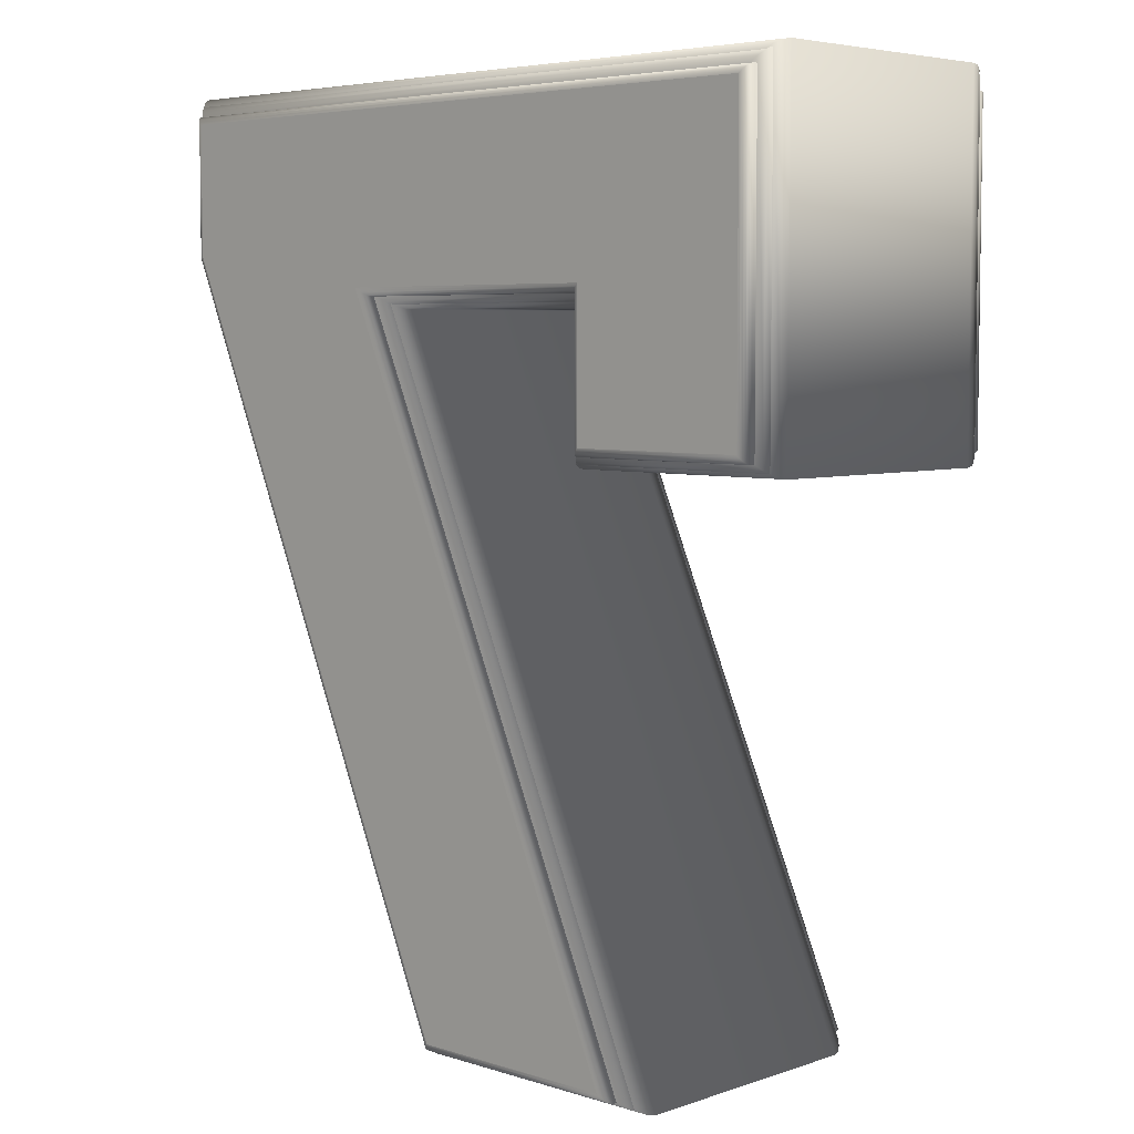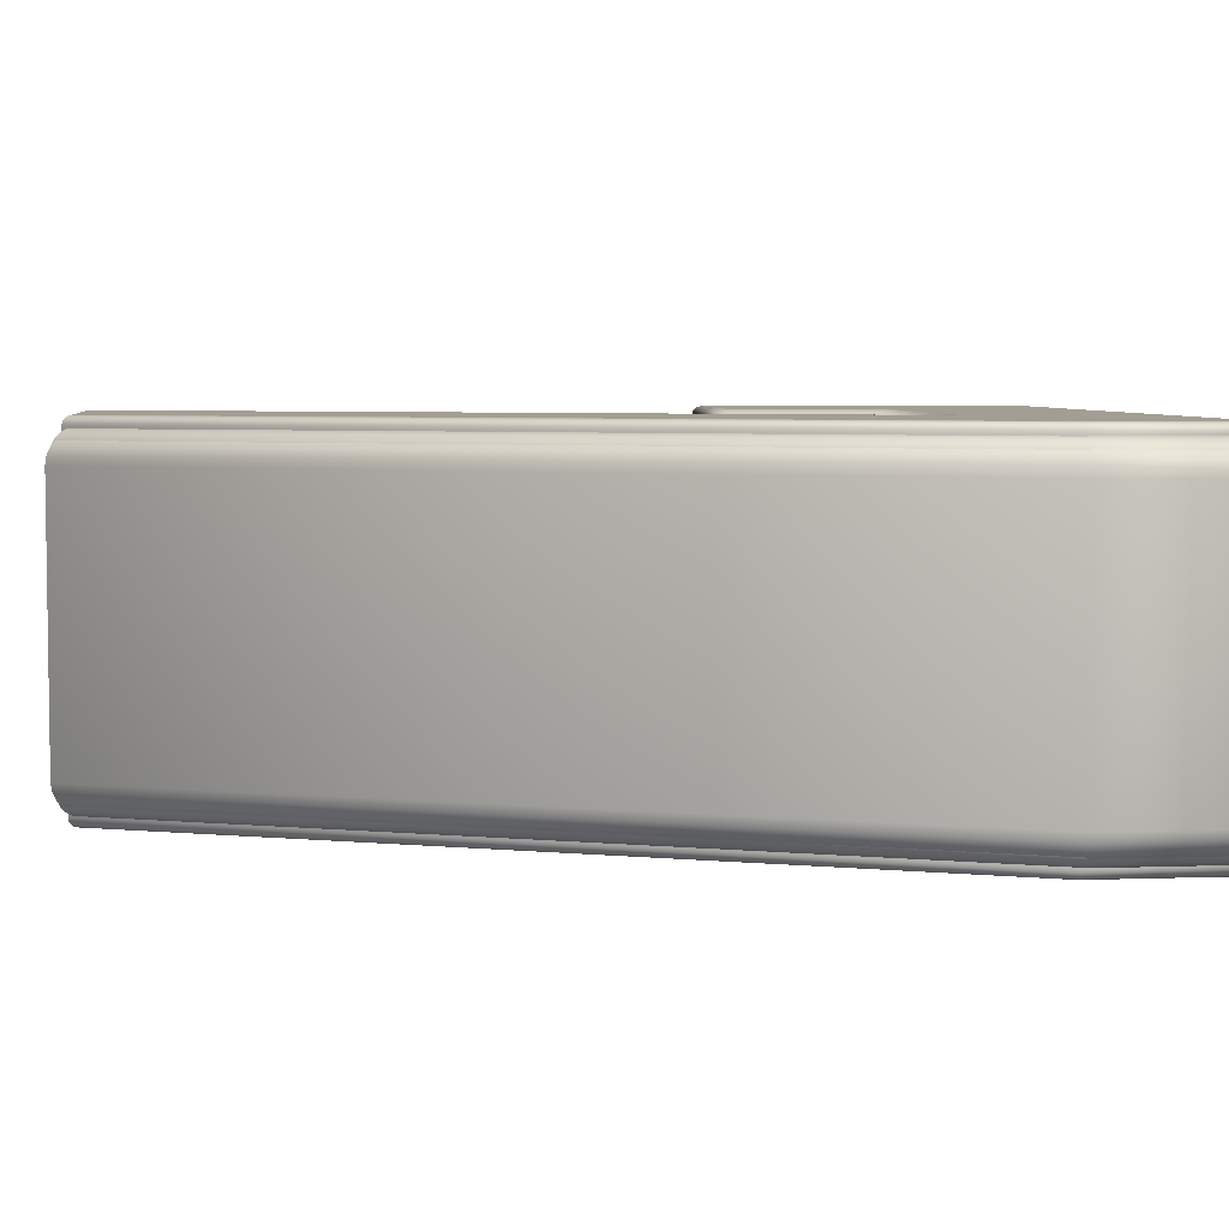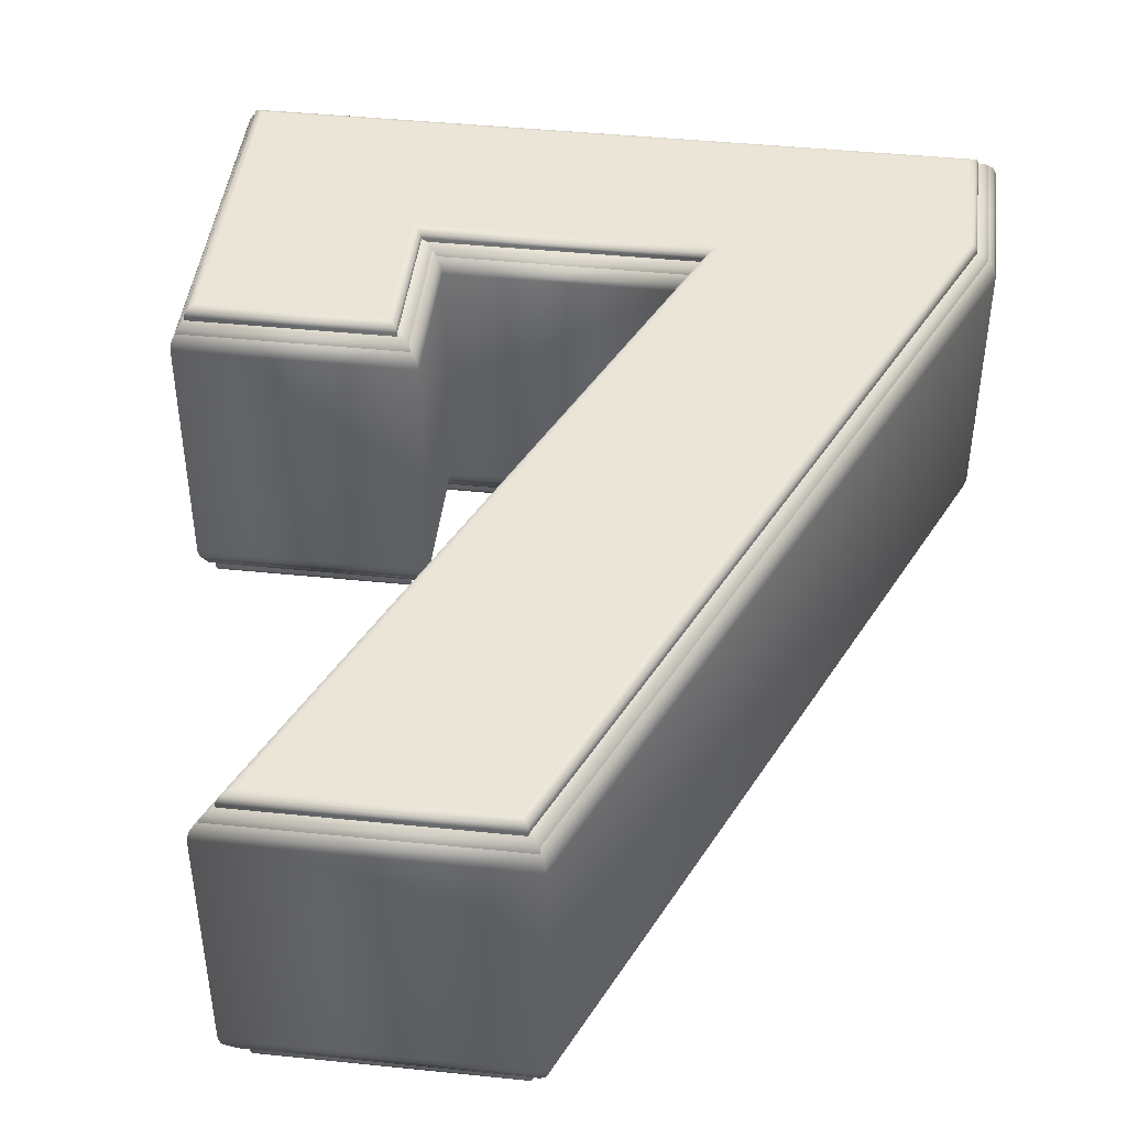
<metadata>
{"format":"obj","ext":"obj","renderer":"f3d","projection":"perspective","resolution":1024,"background":"white","views":[{"elev":5.3,"azim":-136.0,"up":"+Y"},{"elev":5.1,"azim":83.3,"up":"+Z"},{"elev":44.3,"azim":6.8,"up":"+Z"}]}
</metadata>
<code>
o N_7
v -0.2068 0.1997 0.1
v 0.2113 0.1997 0.1
v 0.2113 0.1215 0.1
v 0.01753 -0.3219 0.1
v -0.1136 -0.3219 0.1
v 0.07342 0.1014 0.1
v -0.09946 0.1014 0.1
v -0.09946 0.0164 0.1
v -0.2068 0.0164 0.1
v -0.2068 0.1997 -0.1
v 0.2113 0.1997 -0.1
v 0.2113 0.1215 -0.1
v 0.01753 -0.3219 -0.1
v -0.1136 -0.3219 -0.1
v 0.07342 0.1014 -0.1
v -0.09946 0.1014 -0.1
v -0.09946 0.0164 -0.1
v -0.2068 0.0164 -0.1
v -0.2068 0.1997 -0.1
v -0.2083 0.2013 -0.09973
v -0.2097 0.2027 -0.09896
v -0.2108 0.2038 -0.09776
v -0.2115 0.2045 -0.09624
v -0.2118 0.2047 -0.09456
v -0.2118 0.2047 0.09456
v -0.2115 0.2045 0.09624
v -0.2108 0.2038 0.09776
v -0.2097 0.2027 0.09896
v -0.2083 0.2013 0.09973
v -0.2068 0.1997 0.1
v 0.2113 0.1997 -0.1
v 0.2128 0.2013 -0.09973
v 0.2142 0.2027 -0.09896
v 0.2153 0.2038 -0.09776
v 0.216 0.2045 -0.09624
v 0.2163 0.2047 -0.09456
v 0.2163 0.2047 0.09456
v 0.216 0.2045 0.09624
v 0.2153 0.2038 0.09776
v 0.2142 0.2027 0.09896
v 0.2128 0.2013 0.09973
v 0.2113 0.1997 0.1
v 0.2113 0.1215 -0.1
v 0.2128 0.1211 -0.09973
v 0.2142 0.1209 -0.09896
v 0.2153 0.1206 -0.09776
v 0.216 0.1205 -0.09624
v 0.2163 0.1204 -0.09456
v 0.2163 0.1204 0.09456
v 0.216 0.1205 0.09624
v 0.2153 0.1206 0.09776
v 0.2142 0.1209 0.09896
v 0.2128 0.1211 0.09973
v 0.2113 0.1215 0.1
v 0.01753 -0.3219 -0.1
v 0.01854 -0.3234 -0.09973
v 0.01945 -0.3248 -0.09896
v 0.02018 -0.3259 -0.09776
v 0.02064 -0.3267 -0.09624
v 0.0208 -0.3269 -0.09456
v 0.0208 -0.3269 0.09456
v 0.02064 -0.3267 0.09624
v 0.02018 -0.3259 0.09776
v 0.01945 -0.3248 0.09896
v 0.01854 -0.3234 0.09973
v 0.01753 -0.3219 0.1
v -0.1136 -0.3219 -0.1
v -0.116 -0.3234 -0.09973
v -0.1181 -0.3248 -0.09896
v -0.1198 -0.3259 -0.09776
v -0.1209 -0.3267 -0.09624
v -0.1213 -0.3269 -0.09456
v -0.1213 -0.3269 0.09456
v -0.1209 -0.3267 0.09624
v -0.1198 -0.3259 0.09776
v -0.1181 -0.3248 0.09896
v -0.116 -0.3234 0.09973
v -0.1136 -0.3219 0.1
v 0.07342 0.1014 -0.1
v 0.07104 0.09981 -0.09973
v 0.0689 0.09841 -0.09896
v 0.06721 0.09731 -0.09776
v 0.06611 0.0966 -0.09624
v 0.06574 0.09635 -0.09456
v 0.06574 0.09635 0.09456
v 0.06611 0.0966 0.09624
v 0.06721 0.09731 0.09776
v 0.0689 0.09841 0.09896
v 0.07104 0.09981 0.09973
v 0.07342 0.1014 0.1
v -0.09946 0.1014 -0.1
v -0.09792 0.09981 -0.09973
v -0.09652 0.09841 -0.09896
v -0.09542 0.09731 -0.09776
v -0.0947 0.0966 -0.09624
v -0.09446 0.09635 -0.09456
v -0.09446 0.09635 0.09456
v -0.0947 0.0966 0.09624
v -0.09542 0.09731 0.09776
v -0.09652 0.09841 0.09896
v -0.09792 0.09981 0.09973
v -0.09946 0.1014 0.1
v -0.09946 0.0164 -0.1
v -0.09792 0.01486 -0.09973
v -0.09652 0.01347 -0.09896
v -0.09542 0.01236 -0.09776
v -0.0947 0.01165 -0.09624
v -0.09446 0.01141 -0.09456
v -0.09446 0.01141 0.09456
v -0.0947 0.01165 0.09624
v -0.09542 0.01236 0.09776
v -0.09652 0.01347 0.09896
v -0.09792 0.01486 0.09973
v -0.09946 0.0164 0.1
v -0.2068 0.0164 -0.1
v -0.2083 0.01486 -0.09973
v -0.2097 0.01347 -0.09896
v -0.2108 0.01236 -0.09776
v -0.2115 0.01165 -0.09624
v -0.2118 0.01141 -0.09456
v -0.2118 0.01141 0.09456
v -0.2115 0.01165 0.09624
v -0.2108 0.01236 0.09776
v -0.2097 0.01347 0.09896
v -0.2083 0.01486 0.09973
v -0.2068 0.0164 0.1
v -0.2052 0.2016 0.09456
v 0.2129 0.2016 0.09456
v 0.2129 0.1233 0.09456
v 0.01913 -0.32 0.09456
v -0.112 -0.32 0.09456
v 0.07502 0.1032 0.09456
v -0.09786 0.1032 0.09456
v -0.09786 0.01827 0.09456
v -0.2052 0.01827 0.09456
v -0.2052 0.2016 -0.09456
v 0.2129 0.2016 -0.09456
v 0.2129 0.1233 -0.09456
v 0.01913 -0.32 -0.09456
v -0.112 -0.32 -0.09456
v 0.07502 0.1032 -0.09456
v -0.09786 0.1032 -0.09456
v -0.09786 0.01827 -0.09456
v -0.2052 0.01827 -0.09456
v -0.2052 0.2016 -0.09456
v -0.2089 0.2053 -0.09393
v -0.2122 0.2086 -0.09207
v -0.2149 0.2113 -0.08919
v -0.2166 0.213 -0.08555
v -0.2172 0.2136 -0.08152
v -0.2172 0.2136 0.08152
v -0.2166 0.213 0.08555
v -0.2149 0.2113 0.08919
v -0.2122 0.2086 0.09207
v -0.2089 0.2053 0.09393
v -0.2052 0.2016 0.09456
v 0.2129 0.2016 -0.09456
v 0.2166 0.2053 -0.09393
v 0.2199 0.2086 -0.09207
v 0.2226 0.2113 -0.08919
v 0.2243 0.213 -0.08555
v 0.2249 0.2136 -0.08152
v 0.2249 0.2136 0.08152
v 0.2243 0.213 0.08555
v 0.2226 0.2113 0.08919
v 0.2199 0.2086 0.09207
v 0.2166 0.2053 0.09393
v 0.2129 0.2016 0.09456
v 0.2129 0.1233 -0.09456
v 0.2166 0.1226 -0.09393
v 0.2199 0.1219 -0.09207
v 0.2226 0.1213 -0.08919
v 0.2243 0.121 -0.08555
v 0.2249 0.1208 -0.08152
v 0.2249 0.1208 0.08152
v 0.2243 0.121 0.08555
v 0.2226 0.1213 0.08919
v 0.2199 0.1219 0.09207
v 0.2166 0.1226 0.09393
v 0.2129 0.1233 0.09456
v 0.01913 -0.32 -0.09456
v 0.02156 -0.3237 -0.09393
v 0.02375 -0.3271 -0.09207
v 0.02549 -0.3297 -0.08919
v 0.0266 -0.3314 -0.08555
v 0.02698 -0.332 -0.08152
v 0.02698 -0.332 0.08152
v 0.0266 -0.3314 0.08555
v 0.02549 -0.3297 0.08919
v 0.02375 -0.3271 0.09207
v 0.02156 -0.3237 0.09393
v 0.01913 -0.32 0.09456
v -0.112 -0.32 -0.09456
v -0.1177 -0.3237 -0.09393
v -0.1228 -0.3271 -0.09207
v -0.1269 -0.3297 -0.08919
v -0.1295 -0.3314 -0.08555
v -0.1304 -0.332 -0.08152
v -0.1304 -0.332 0.08152
v -0.1295 -0.3314 0.08555
v -0.1269 -0.3297 0.08919
v -0.1228 -0.3271 0.09207
v -0.1177 -0.3237 0.09393
v -0.112 -0.32 0.09456
v 0.07502 0.1032 -0.09456
v 0.06933 0.09951 -0.09393
v 0.06419 0.09617 -0.09207
v 0.06012 0.09351 -0.08919
v 0.0575 0.09181 -0.08555
v 0.0566 0.09122 -0.08152
v 0.0566 0.09122 0.08152
v 0.0575 0.09181 0.08555
v 0.06012 0.09351 0.08919
v 0.06419 0.09617 0.09207
v 0.06933 0.09951 0.09393
v 0.07502 0.1032 0.09456
v -0.09786 0.1032 -0.09456
v -0.09415 0.09951 -0.09393
v -0.0908 0.09617 -0.09207
v -0.08815 0.09351 -0.08919
v -0.08644 0.09181 -0.08555
v -0.08586 0.09122 -0.08152
v -0.08586 0.09122 0.08152
v -0.08644 0.09181 0.08555
v -0.08815 0.09351 0.08919
v -0.0908 0.09617 0.09207
v -0.09415 0.09951 0.09393
v -0.09786 0.1032 0.09456
v -0.09786 0.01827 -0.09456
v -0.09415 0.01456 -0.09393
v -0.0908 0.01122 -0.09207
v -0.08815 0.008562 -0.08919
v -0.08644 0.006858 -0.08555
v -0.08586 0.006271 -0.08152
v -0.08586 0.006271 0.08152
v -0.08644 0.006858 0.08555
v -0.08815 0.008562 0.08919
v -0.0908 0.01122 0.09207
v -0.09415 0.01456 0.09393
v -0.09786 0.01827 0.09456
v -0.2052 0.01827 -0.09456
v -0.2089 0.01456 -0.09393
v -0.2122 0.01122 -0.09207
v -0.2149 0.008562 -0.08919
v -0.2166 0.006858 -0.08555
v -0.2172 0.006271 -0.08152
v -0.2172 0.006271 0.08152
v -0.2166 0.006858 0.08555
v -0.2149 0.008562 0.08919
v -0.2122 0.01122 0.09207
v -0.2089 0.01456 0.09393
v -0.2052 0.01827 0.09456
v -0.2045 0.2023 0.09239
v 0.2135 0.2023 0.09239
v 0.2135 0.1241 0.09239
v 0.01976 -0.3193 0.09239
v -0.1114 -0.3193 0.09239
v 0.07565 0.1039 0.09239
v -0.09723 0.1039 0.09239
v -0.09723 0.019 0.09239
v -0.2045 0.019 0.09239
v -0.2045 0.2023 -0.09239
v 0.2135 0.2023 -0.09239
v 0.2135 0.1241 -0.09239
v 0.01976 -0.3193 -0.09239
v -0.1114 -0.3193 -0.09239
v 0.07565 0.1039 -0.09239
v -0.09723 0.1039 -0.09239
v -0.09723 0.019 -0.09239
v -0.2045 0.019 -0.09239
v -0.2045 0.2023 -0.09239
v -0.2092 0.2069 -0.09159
v -0.2133 0.2111 -0.08928
v -0.2167 0.2144 -0.08567
v -0.2188 0.2166 -0.08113
v -0.2195 0.2173 -0.07609
v -0.2195 0.2173 0.07609
v -0.2188 0.2166 0.08113
v -0.2167 0.2144 0.08567
v -0.2133 0.2111 0.08928
v -0.2092 0.2069 0.09159
v -0.2045 0.2023 0.09239
v 0.2135 0.2023 -0.09239
v 0.2181 0.2069 -0.09159
v 0.2223 0.2111 -0.08928
v 0.2256 0.2144 -0.08567
v 0.2278 0.2166 -0.08113
v 0.2285 0.2173 -0.07609
v 0.2285 0.2173 0.07609
v 0.2278 0.2166 0.08113
v 0.2256 0.2144 0.08567
v 0.2223 0.2111 0.08928
v 0.2181 0.2069 0.09159
v 0.2135 0.2023 0.09239
v 0.2135 0.1241 -0.09239
v 0.2181 0.1231 -0.09159
v 0.2223 0.1222 -0.08928
v 0.2256 0.1215 -0.08567
v 0.2278 0.1211 -0.08113
v 0.2285 0.1209 -0.07609
v 0.2285 0.1209 0.07609
v 0.2278 0.1211 0.08113
v 0.2256 0.1215 0.08567
v 0.2223 0.1222 0.08928
v 0.2181 0.1231 0.09159
v 0.2135 0.1241 0.09239
v 0.01976 -0.3193 -0.09239
v 0.0228 -0.3239 -0.09159
v 0.02553 -0.3281 -0.08928
v 0.0277 -0.3314 -0.08567
v 0.0291 -0.3336 -0.08113
v 0.02958 -0.3343 -0.07609
v 0.02958 -0.3343 0.07609
v 0.0291 -0.3336 0.08113
v 0.0277 -0.3314 0.08567
v 0.02553 -0.3281 0.08928
v 0.0228 -0.3239 0.09159
v 0.01976 -0.3193 0.09239
v -0.1114 -0.3193 -0.09239
v -0.1185 -0.3239 -0.09159
v -0.1249 -0.3281 -0.08928
v -0.13 -0.3314 -0.08567
v -0.1333 -0.3336 -0.08113
v -0.1344 -0.3343 -0.07609
v -0.1344 -0.3343 0.07609
v -0.1333 -0.3336 0.08113
v -0.13 -0.3314 0.08567
v -0.1249 -0.3281 0.08928
v -0.1185 -0.3239 0.09159
v -0.1114 -0.3193 0.09239
v 0.07565 0.1039 -0.09239
v 0.06853 0.09931 -0.09159
v 0.06211 0.09513 -0.08928
v 0.05702 0.09181 -0.08567
v 0.05375 0.08968 -0.08113
v 0.05262 0.08894 -0.07609
v 0.05262 0.08894 0.07609
v 0.05375 0.08968 0.08113
v 0.05702 0.09181 0.08567
v 0.06211 0.09513 0.08928
v 0.06853 0.09931 0.09159
v 0.07565 0.1039 0.09239
v -0.09723 0.1039 -0.09239
v -0.09259 0.09931 -0.09159
v -0.08841 0.09513 -0.08928
v -0.08509 0.09181 -0.08567
v -0.08296 0.08968 -0.08113
v -0.08223 0.08894 -0.07609
v -0.08223 0.08894 0.07609
v -0.08296 0.08968 0.08113
v -0.08509 0.09181 0.08567
v -0.08841 0.09513 0.08928
v -0.09259 0.09931 0.09159
v -0.09723 0.1039 0.09239
v -0.09723 0.019 -0.09239
v -0.09259 0.01436 -0.09159
v -0.08841 0.01018 -0.08928
v -0.08509 0.006861 -0.08567
v -0.08296 0.00473 -0.08113
v -0.08223 0.003996 -0.07609
v -0.08223 0.003996 0.07609
v -0.08296 0.00473 0.08113
v -0.08509 0.006861 0.08567
v -0.08841 0.01018 0.08928
v -0.09259 0.01436 0.09159
v -0.09723 0.019 0.09239
v -0.2045 0.019 -0.09239
v -0.2092 0.01436 -0.09159
v -0.2133 0.01018 -0.08928
v -0.2167 0.006861 -0.08567
v -0.2188 0.00473 -0.08113
v -0.2195 0.003996 -0.07609
v -0.2195 0.003996 0.07609
v -0.2188 0.00473 0.08113
v -0.2167 0.006861 0.08567
v -0.2133 0.01018 0.08928
v -0.2092 0.01436 0.09159
v -0.2045 0.019 0.09239
f 9 7 1
f 7 2 1
f 7 3 2
f 7 6 3
f 6 4 3
f 9 8 7
f 5 4 6
f 18 10 16
f 16 10 11
f 16 11 12
f 16 12 15
f 15 12 13
f 18 16 17
f 14 15 13
f 20 32 31 19
f 21 33 32 20
f 22 34 33 21
f 23 35 34 22
f 24 36 35 23
f 25 37 36 24
f 26 38 37 25
f 27 39 38 26
f 28 40 39 27
f 29 41 40 28
f 30 42 41 29
f 32 44 43 31
f 33 45 44 32
f 34 46 45 33
f 35 47 46 34
f 36 48 47 35
f 37 49 48 36
f 38 50 49 37
f 39 51 50 38
f 40 52 51 39
f 41 53 52 40
f 42 54 53 41
f 44 56 55 43
f 45 57 56 44
f 46 58 57 45
f 47 59 58 46
f 48 60 59 47
f 49 61 60 48
f 50 62 61 49
f 51 63 62 50
f 52 64 63 51
f 53 65 64 52
f 54 66 65 53
f 56 68 67 55
f 57 69 68 56
f 58 70 69 57
f 59 71 70 58
f 60 72 71 59
f 61 73 72 60
f 62 74 73 61
f 63 75 74 62
f 64 76 75 63
f 65 77 76 64
f 66 78 77 65
f 68 80 79 67
f 69 81 80 68
f 70 82 81 69
f 71 83 82 70
f 72 84 83 71
f 73 85 84 72
f 74 86 85 73
f 75 87 86 74
f 76 88 87 75
f 77 89 88 76
f 78 90 89 77
f 80 92 91 79
f 81 93 92 80
f 82 94 93 81
f 83 95 94 82
f 84 96 95 83
f 85 97 96 84
f 86 98 97 85
f 87 99 98 86
f 88 100 99 87
f 89 101 100 88
f 90 102 101 89
f 92 104 103 91
f 93 105 104 92
f 94 106 105 93
f 95 107 106 94
f 96 108 107 95
f 97 109 108 96
f 98 110 109 97
f 99 111 110 98
f 100 112 111 99
f 101 113 112 100
f 102 114 113 101
f 104 116 115 103
f 105 117 116 104
f 106 118 117 105
f 107 119 118 106
f 108 120 119 107
f 109 121 120 108
f 110 122 121 109
f 111 123 122 110
f 112 124 123 111
f 113 125 124 112
f 114 126 125 113
f 116 20 19 115
f 117 21 20 116
f 118 22 21 117
f 119 23 22 118
f 120 24 23 119
f 121 25 24 120
f 122 26 25 121
f 123 27 26 122
f 124 28 27 123
f 125 29 28 124
f 126 30 29 125
f 261 259 253
f 259 254 253
f 259 255 254
f 259 258 255
f 258 256 255
f 261 260 259
f 257 256 258
f 270 262 268
f 268 262 263
f 268 263 264
f 268 264 267
f 267 264 265
f 270 268 269
f 266 267 265
f 272 284 283 271
f 273 285 284 272
f 274 286 285 273
f 275 287 286 274
f 276 288 287 275
f 277 289 288 276
f 278 290 289 277
f 279 291 290 278
f 280 292 291 279
f 281 293 292 280
f 282 294 293 281
f 284 296 295 283
f 285 297 296 284
f 286 298 297 285
f 287 299 298 286
f 288 300 299 287
f 289 301 300 288
f 290 302 301 289
f 291 303 302 290
f 292 304 303 291
f 293 305 304 292
f 294 306 305 293
f 296 308 307 295
f 297 309 308 296
f 298 310 309 297
f 299 311 310 298
f 300 312 311 299
f 301 313 312 300
f 302 314 313 301
f 303 315 314 302
f 304 316 315 303
f 305 317 316 304
f 306 318 317 305
f 308 320 319 307
f 309 321 320 308
f 310 322 321 309
f 311 323 322 310
f 312 324 323 311
f 313 325 324 312
f 314 326 325 313
f 315 327 326 314
f 316 328 327 315
f 317 329 328 316
f 318 330 329 317
f 320 332 331 319
f 321 333 332 320
f 322 334 333 321
f 323 335 334 322
f 324 336 335 323
f 325 337 336 324
f 326 338 337 325
f 327 339 338 326
f 328 340 339 327
f 329 341 340 328
f 330 342 341 329
f 332 344 343 331
f 333 345 344 332
f 334 346 345 333
f 335 347 346 334
f 336 348 347 335
f 337 349 348 336
f 338 350 349 337
f 339 351 350 338
f 340 352 351 339
f 341 353 352 340
f 342 354 353 341
f 344 356 355 343
f 345 357 356 344
f 346 358 357 345
f 347 359 358 346
f 348 360 359 347
f 349 361 360 348
f 350 362 361 349
f 351 363 362 350
f 352 364 363 351
f 353 365 364 352
f 354 366 365 353
f 356 368 367 355
f 357 369 368 356
f 358 370 369 357
f 359 371 370 358
f 360 372 371 359
f 361 373 372 360
f 362 374 373 361
f 363 375 374 362
f 364 376 375 363
f 365 377 376 364
f 366 378 377 365
f 368 272 271 367
f 369 273 272 368
f 370 274 273 369
f 371 275 274 370
f 372 276 275 371
f 373 277 276 372
f 374 278 277 373
f 375 279 278 374
f 376 280 279 375
f 377 281 280 376
f 378 282 281 377
f 135 133 127
f 133 128 127
f 133 129 128
f 133 132 129
f 132 130 129
f 135 134 133
f 131 130 132
f 144 136 142
f 142 136 137
f 142 137 138
f 142 138 141
f 141 138 139
f 144 142 143
f 140 141 139
f 146 158 157 145
f 147 159 158 146
f 148 160 159 147
f 149 161 160 148
f 150 162 161 149
f 151 163 162 150
f 152 164 163 151
f 153 165 164 152
f 154 166 165 153
f 155 167 166 154
f 156 168 167 155
f 158 170 169 157
f 159 171 170 158
f 160 172 171 159
f 161 173 172 160
f 162 174 173 161
f 163 175 174 162
f 164 176 175 163
f 165 177 176 164
f 166 178 177 165
f 167 179 178 166
f 168 180 179 167
f 170 182 181 169
f 171 183 182 170
f 172 184 183 171
f 173 185 184 172
f 174 186 185 173
f 175 187 186 174
f 176 188 187 175
f 177 189 188 176
f 178 190 189 177
f 179 191 190 178
f 180 192 191 179
f 182 194 193 181
f 183 195 194 182
f 184 196 195 183
f 185 197 196 184
f 186 198 197 185
f 187 199 198 186
f 188 200 199 187
f 189 201 200 188
f 190 202 201 189
f 191 203 202 190
f 192 204 203 191
f 194 206 205 193
f 195 207 206 194
f 196 208 207 195
f 197 209 208 196
f 198 210 209 197
f 199 211 210 198
f 200 212 211 199
f 201 213 212 200
f 202 214 213 201
f 203 215 214 202
f 204 216 215 203
f 206 218 217 205
f 207 219 218 206
f 208 220 219 207
f 209 221 220 208
f 210 222 221 209
f 211 223 222 210
f 212 224 223 211
f 213 225 224 212
f 214 226 225 213
f 215 227 226 214
f 216 228 227 215
f 218 230 229 217
f 219 231 230 218
f 220 232 231 219
f 221 233 232 220
f 222 234 233 221
f 223 235 234 222
f 224 236 235 223
f 225 237 236 224
f 226 238 237 225
f 227 239 238 226
f 228 240 239 227
f 230 242 241 229
f 231 243 242 230
f 232 244 243 231
f 233 245 244 232
f 234 246 245 233
f 235 247 246 234
f 236 248 247 235
f 237 249 248 236
f 238 250 249 237
f 239 251 250 238
f 240 252 251 239
f 242 146 145 241
f 243 147 146 242
f 244 148 147 243
f 245 149 148 244
f 246 150 149 245
f 247 151 150 246
f 248 152 151 247
f 249 153 152 248
f 250 154 153 249
f 251 155 154 250
f 252 156 155 251

</code>
